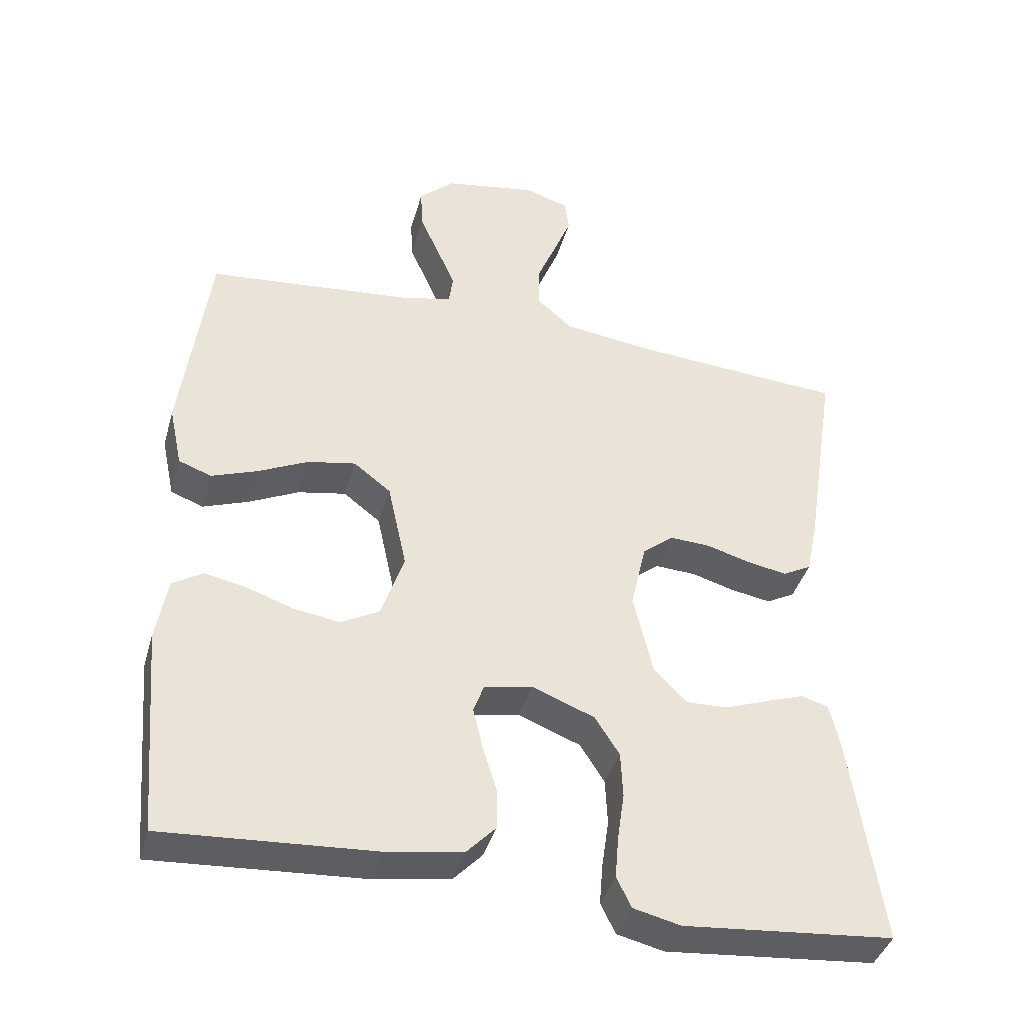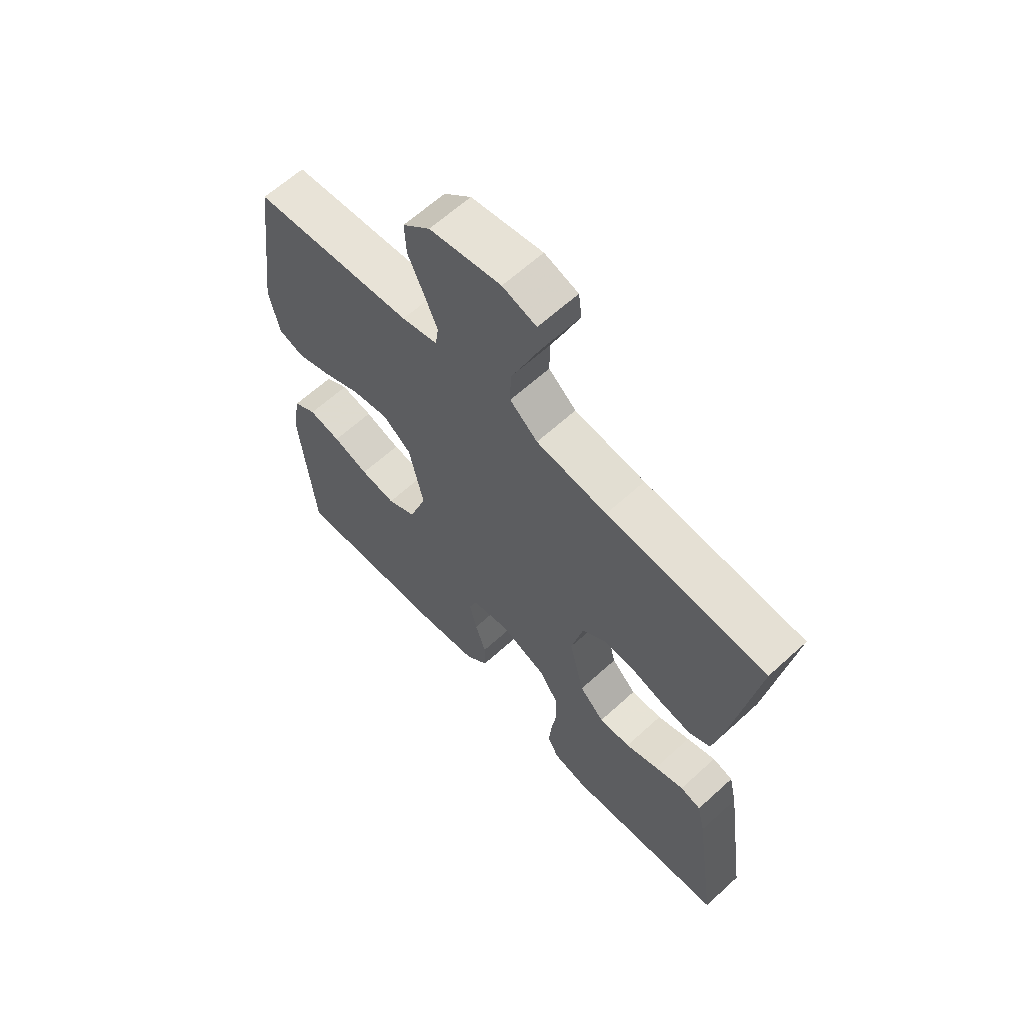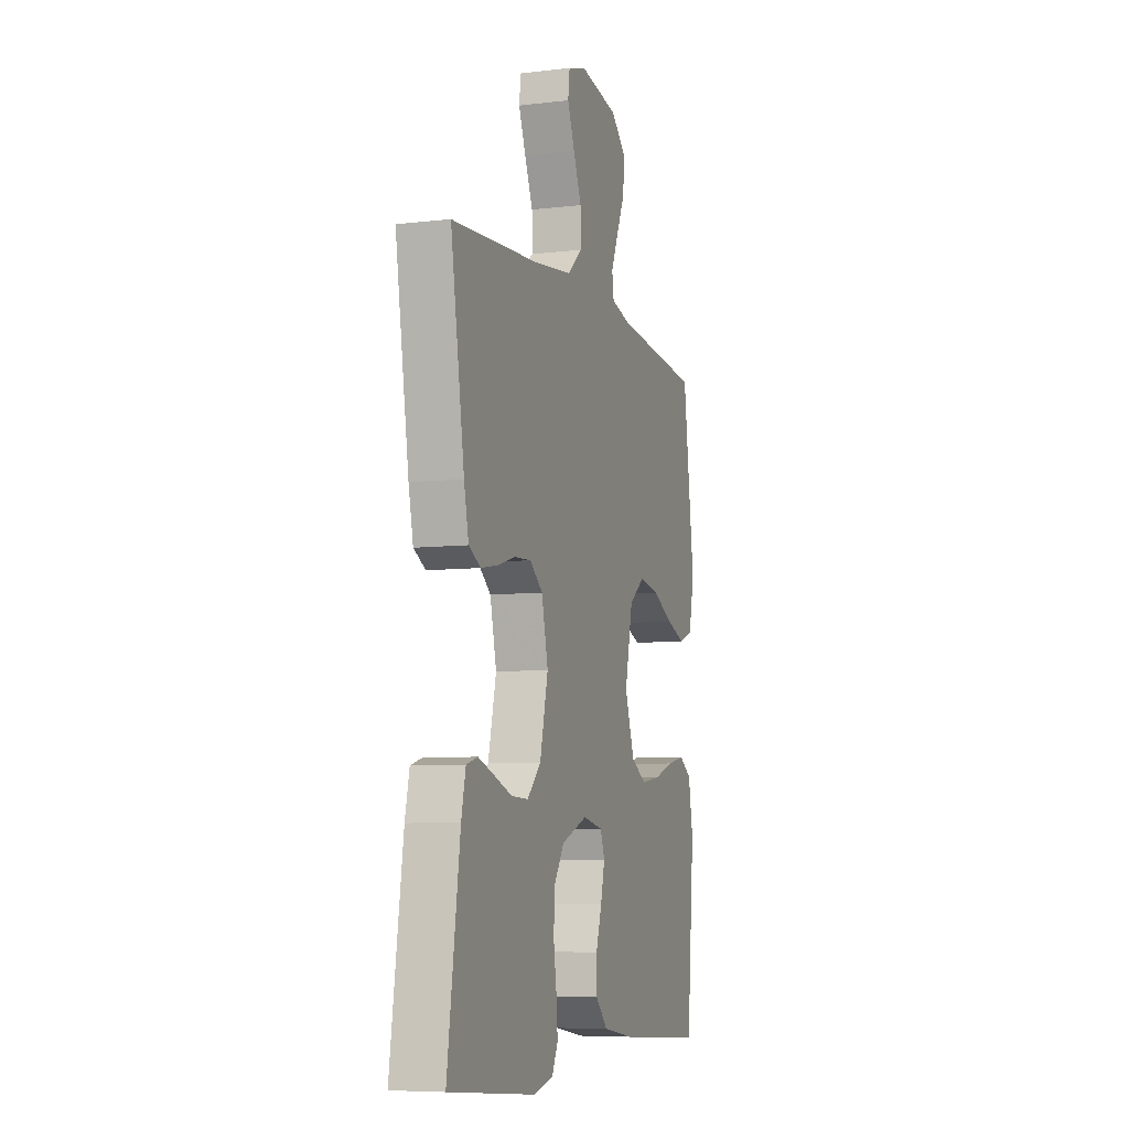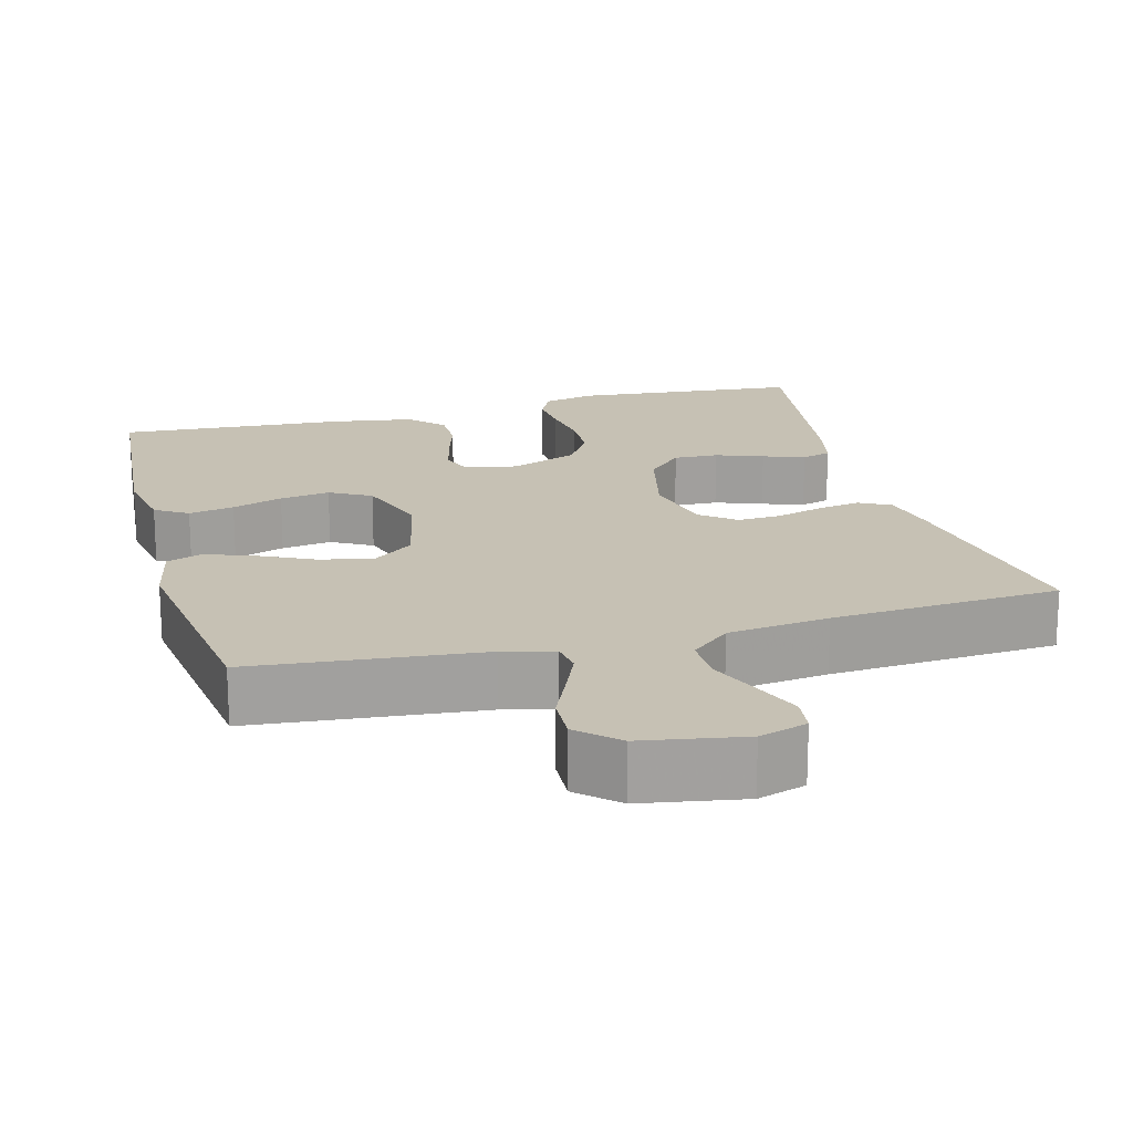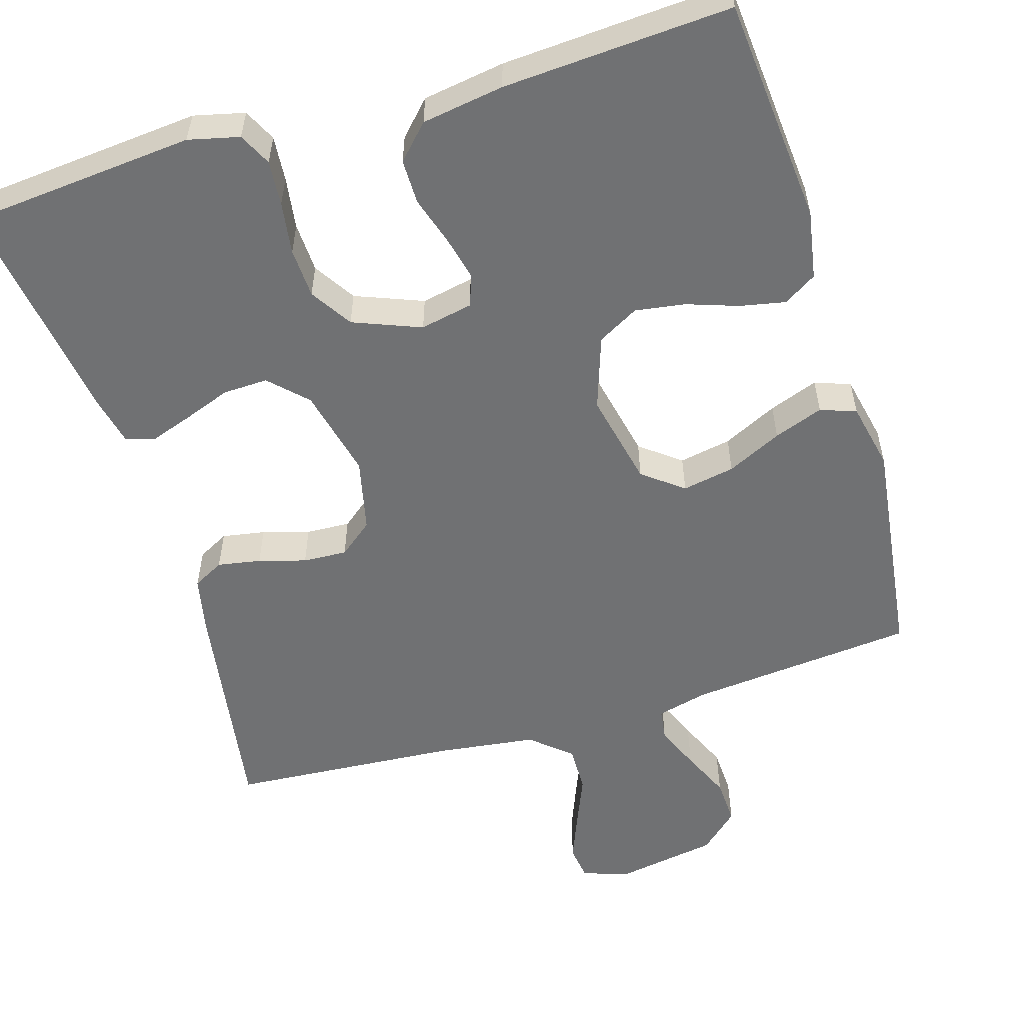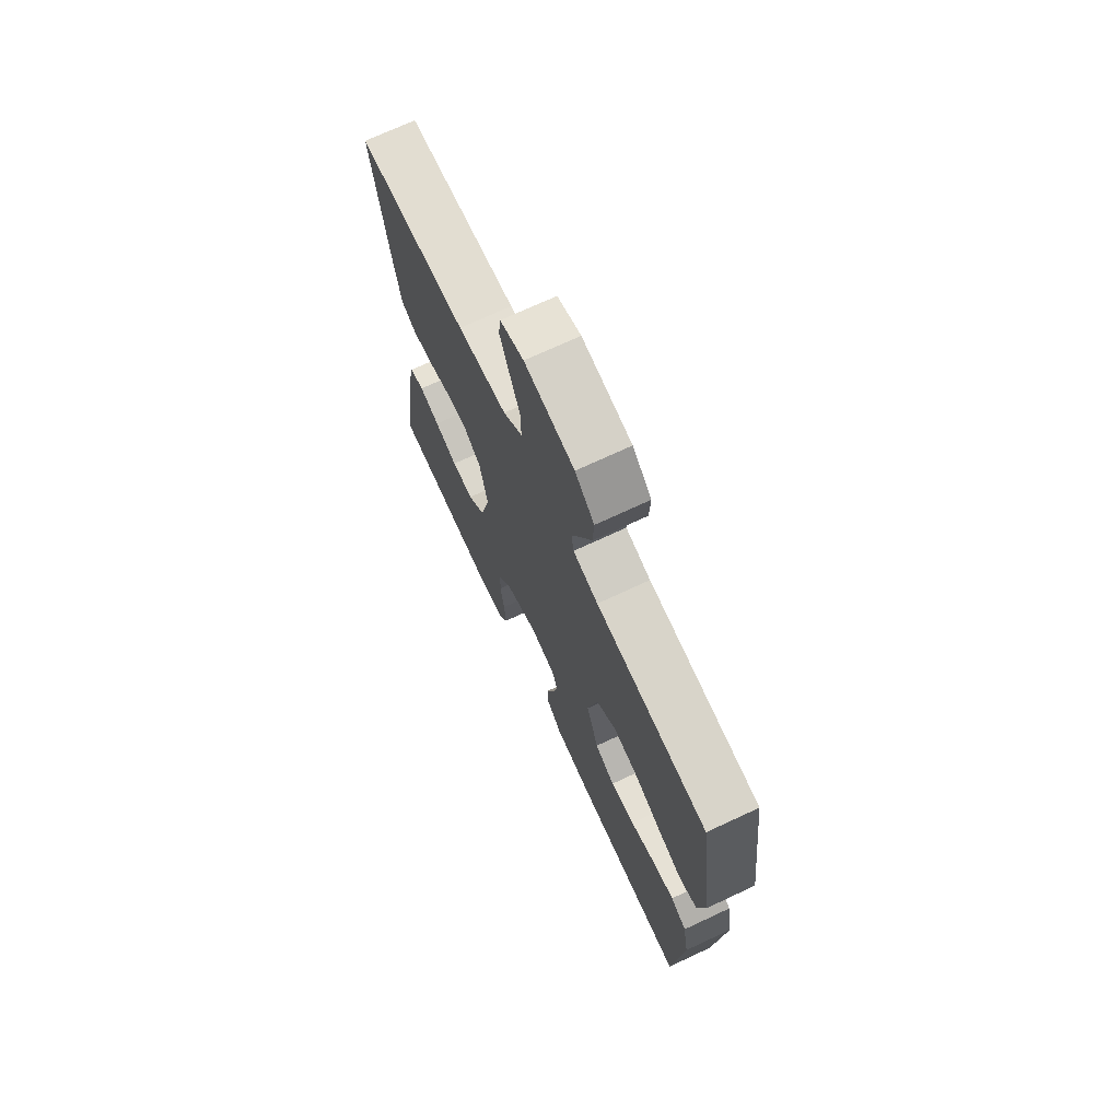
<metadata>
{"format":"obj","ext":"obj","renderer":"f3d","projection":"perspective","resolution":1024,"background":"white","views":[{"elev":-40.3,"azim":-15.5,"up":"+Z"},{"elev":63.3,"azim":47.3,"up":"+Z"},{"elev":-7.3,"azim":108.6,"up":"+Z"},{"elev":18.5,"azim":-15.1,"up":"+Y"},{"elev":-55.2,"azim":-163.2,"up":"+Y"},{"elev":71.6,"azim":-115.0,"up":"+Z"}]}
</metadata>
<code>
v 0.5 0.07 0.5
v 0.453 0.07 0.2
v 0.437 0.07 0.124
v 0.396 0.07 0.102
v 0.339 0.07 0.112
v 0.277 0.07 0.13
v 0.219 0.07 0.133
v 0.174 0.07 0.097
v 0.152 0.07 0
v 0.18 0.07 -0.119
v 0.227 0.07 -0.166
v 0.286 0.07 -0.164
v 0.348 0.07 -0.141
v 0.403 0.07 -0.122
v 0.442 0.07 -0.133
v 0.457 0.07 -0.2
v 0.5 0.07 -0.5
v 0.2 0.07 -0.527
v 0.133 0.07 -0.511
v 0.112 0.07 -0.468
v 0.117 0.07 -0.408
v 0.127 0.07 -0.339
v 0.124 0.07 -0.273
v 0.089 0.07 -0.218
v 0 0.07 -0.183
v -0.069 0.07 -0.197
v -0.084 0.07 -0.238
v -0.07 0.07 -0.297
v -0.05 0.07 -0.361
v -0.05 0.07 -0.42
v -0.092 0.07 -0.464
v -0.2 0.07 -0.481
v -0.5 0.07 -0.5
v -0.526 0.07 -0.2
v -0.51 0.07 -0.109
v -0.467 0.07 -0.082
v -0.407 0.07 -0.094
v -0.34 0.07 -0.117
v -0.274 0.07 -0.127
v -0.22 0.07 -0.097
v -0.187 0.07 0
v -0.214 0.07 0.125
v -0.267 0.07 0.166
v -0.336 0.07 0.153
v -0.408 0.07 0.118
v -0.473 0.07 0.094
v -0.52 0.07 0.111
v -0.539 0.07 0.2
v -0.5 0.07 0.5
v -0.2 0.07 0.529
v -0.133 0.07 0.546
v -0.127 0.07 0.588
v -0.152 0.07 0.647
v -0.181 0.07 0.712
v -0.184 0.07 0.773
v -0.133 0.07 0.82
v 0 0.07 0.843
v 0.063 0.07 0.823
v 0.069 0.07 0.776
v 0.044 0.07 0.713
v 0.016 0.07 0.645
v 0.015 0.07 0.583
v 0.067 0.07 0.538
v 0.2 0.07 0.521
v 0.5 0 0.5
v 0.453 0 0.2
v 0.437 0 0.124
v 0.396 0 0.102
v 0.339 0 0.112
v 0.277 0 0.13
v 0.219 0 0.133
v 0.174 0 0.097
v 0.152 0 0
v 0.18 0 -0.119
v 0.227 0 -0.166
v 0.286 0 -0.164
v 0.348 0 -0.141
v 0.403 0 -0.122
v 0.442 0 -0.133
v 0.457 0 -0.2
v 0.5 0 -0.5
v 0.2 0 -0.527
v 0.133 0 -0.511
v 0.112 0 -0.468
v 0.117 0 -0.408
v 0.127 0 -0.339
v 0.124 0 -0.273
v 0.089 0 -0.218
v 0 0 -0.183
v -0.069 0 -0.197
v -0.084 0 -0.238
v -0.07 0 -0.297
v -0.05 0 -0.361
v -0.05 0 -0.42
v -0.092 0 -0.464
v -0.2 0 -0.481
v -0.5 0 -0.5
v -0.526 0 -0.2
v -0.51 0 -0.109
v -0.467 0 -0.082
v -0.407 0 -0.094
v -0.34 0 -0.117
v -0.274 0 -0.127
v -0.22 0 -0.097
v -0.187 0 0
v -0.214 0 0.125
v -0.267 0 0.166
v -0.336 0 0.153
v -0.408 0 0.118
v -0.473 0 0.094
v -0.52 0 0.111
v -0.539 0 0.2
v -0.5 0 0.5
v -0.2 0 0.529
v -0.133 0 0.546
v -0.127 0 0.588
v -0.152 0 0.647
v -0.181 0 0.712
v -0.184 0 0.773
v -0.133 0 0.82
v 0 0 0.843
v 0.063 0 0.823
v 0.069 0 0.776
v 0.044 0 0.713
v 0.016 0 0.645
v 0.015 0 0.583
v 0.067 0 0.538
v 0.2 0 0.521
f 59 60 61
f 58 59 61
f 57 58 61
f 56 57 61
f 55 56 61
f 54 55 61
f 53 54 61
f 52 53 61 62
f 51 52 62 63
f 48 49 50
f 47 48 50
f 46 47 50
f 45 46 50
f 44 45 50
f 51 63 64
f 50 51 64
f 44 50 64
f 43 44 64
f 36 37 38
f 35 36 38
f 34 35 38
f 33 34 38
f 32 33 38
f 31 32 38
f 30 31 38
f 29 30 38
f 28 29 38
f 27 28 38 39
f 26 27 39 40
f 20 21 22
f 19 20 22
f 18 19 22
f 17 18 22
f 16 17 22
f 15 16 22
f 14 15 22
f 13 14 22
f 12 13 22
f 11 12 22 23
f 10 11 23 24
f 4 5 6
f 3 4 6
f 2 3 6
f 1 2 6
f 64 1 6
f 64 6 7
f 64 7 8
f 43 64 8
f 42 43 8
f 41 42 8 9
f 41 9 10
f 40 41 10
f 26 40 10
f 25 26 10
f 10 24 25
f 125 124 123
f 125 123 122
f 125 122 121
f 125 121 120
f 125 120 119
f 125 119 118
f 125 118 117
f 126 125 117 116
f 127 126 116 115
f 114 113 112
f 114 112 111
f 114 111 110
f 114 110 109
f 114 109 108
f 128 127 115
f 128 115 114
f 128 114 108
f 128 108 107
f 102 101 100
f 102 100 99
f 102 99 98
f 102 98 97
f 102 97 96
f 102 96 95
f 102 95 94
f 102 94 93
f 102 93 92
f 103 102 92 91
f 104 103 91 90
f 86 85 84
f 86 84 83
f 86 83 82
f 86 82 81
f 86 81 80
f 86 80 79
f 86 79 78
f 86 78 77
f 86 77 76
f 87 86 76 75
f 88 87 75 74
f 70 69 68
f 70 68 67
f 70 67 66
f 70 66 65
f 70 65 128
f 71 70 128
f 72 71 128
f 72 128 107
f 72 107 106
f 73 72 106 105
f 74 73 105
f 74 105 104
f 74 104 90
f 74 90 89
f 89 88 74
f 1 65 66 2
f 2 66 67 3
f 3 67 68 4
f 4 68 69 5
f 5 69 70 6
f 6 70 71 7
f 7 71 72 8
f 8 72 73 9
f 9 73 74 10
f 10 74 75 11
f 11 75 76 12
f 12 76 77 13
f 13 77 78 14
f 14 78 79 15
f 15 79 80 16
f 16 80 81 17
f 17 81 82 18
f 18 82 83 19
f 19 83 84 20
f 20 84 85 21
f 21 85 86 22
f 22 86 87 23
f 23 87 88 24
f 24 88 89 25
f 25 89 90 26
f 26 90 91 27
f 27 91 92 28
f 28 92 93 29
f 29 93 94 30
f 30 94 95 31
f 31 95 96 32
f 32 96 97 33
f 33 97 98 34
f 34 98 99 35
f 35 99 100 36
f 36 100 101 37
f 37 101 102 38
f 38 102 103 39
f 39 103 104 40
f 40 104 105 41
f 41 105 106 42
f 42 106 107 43
f 43 107 108 44
f 44 108 109 45
f 45 109 110 46
f 46 110 111 47
f 47 111 112 48
f 48 112 113 49
f 49 113 114 50
f 50 114 115 51
f 51 115 116 52
f 52 116 117 53
f 53 117 118 54
f 54 118 119 55
f 55 119 120 56
f 56 120 121 57
f 57 121 122 58
f 58 122 123 59
f 59 123 124 60
f 60 124 125 61
f 61 125 126 62
f 62 126 127 63
f 63 127 128 64
f 64 128 65 1

</code>
